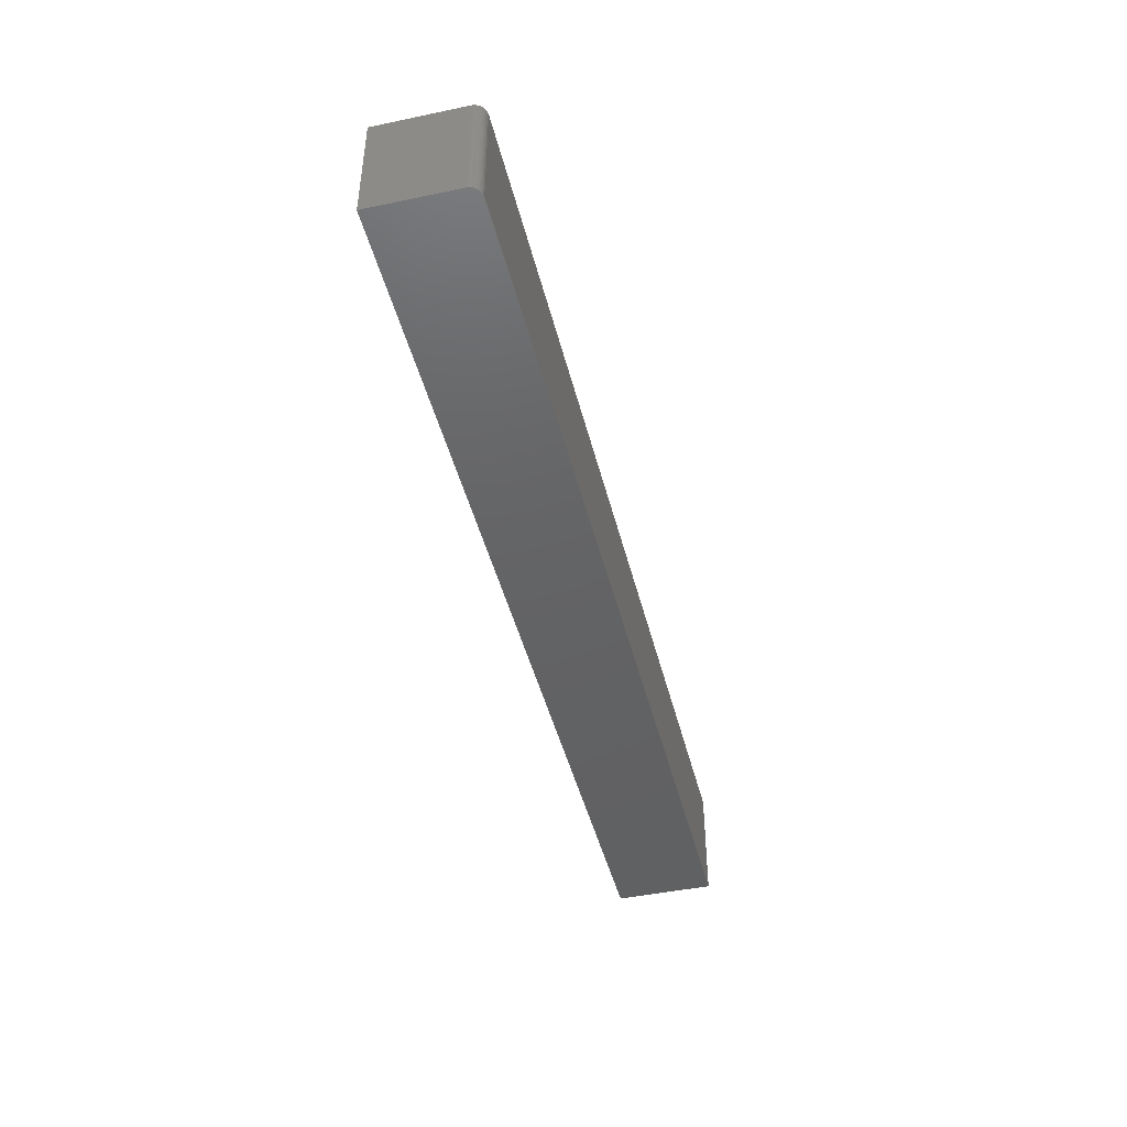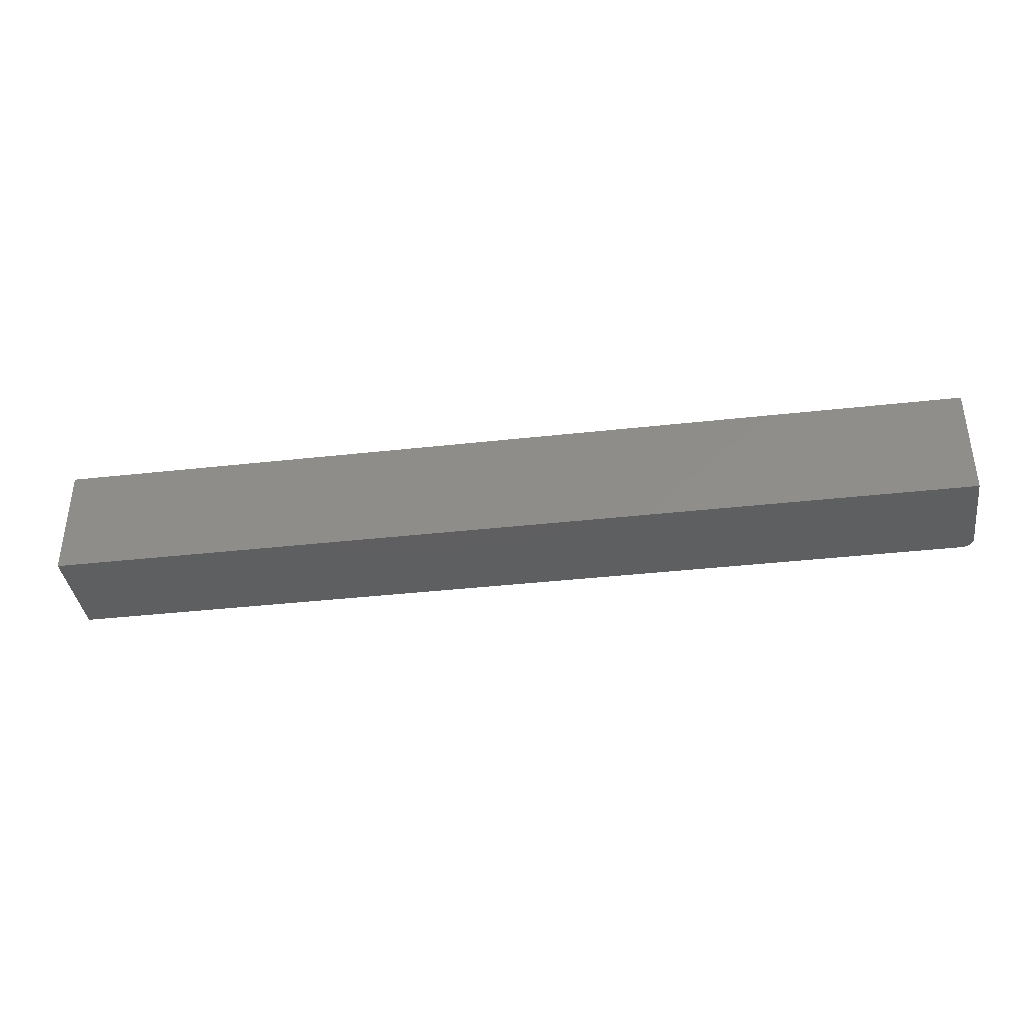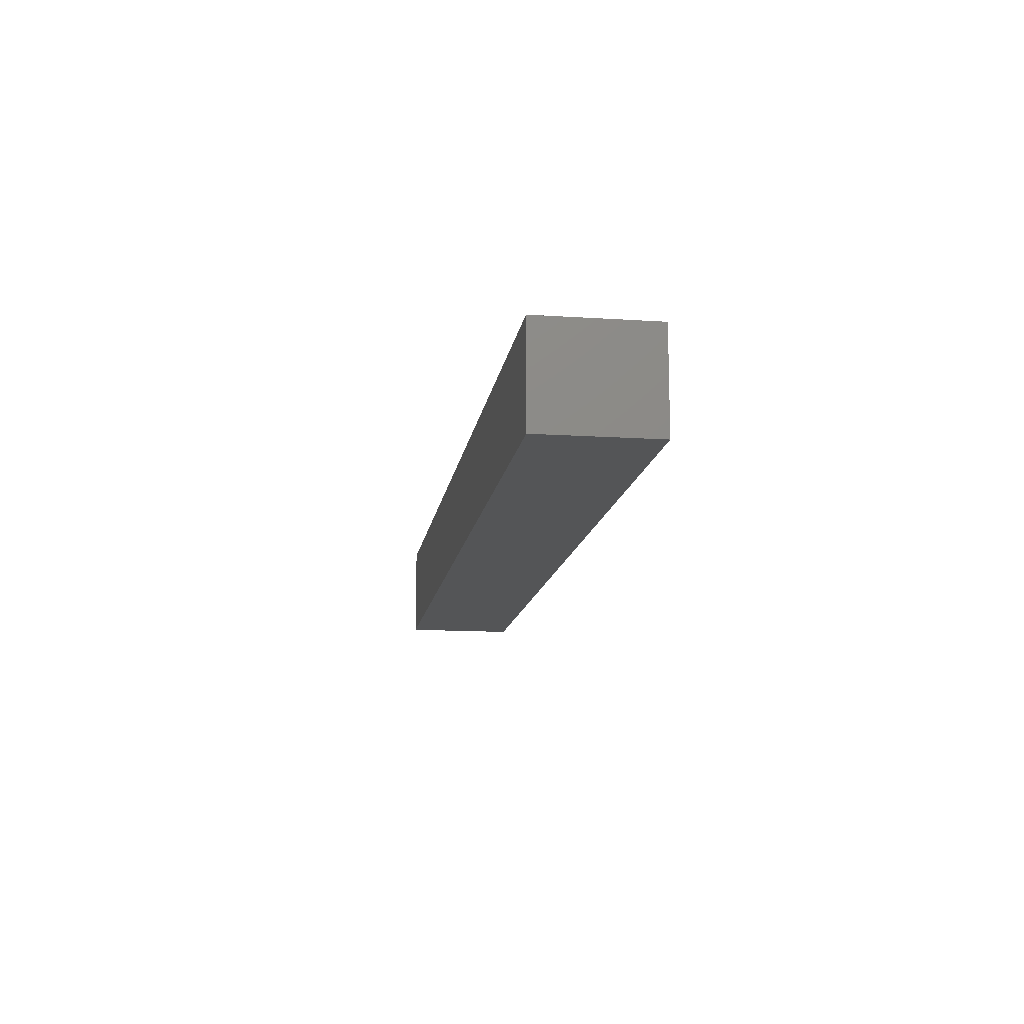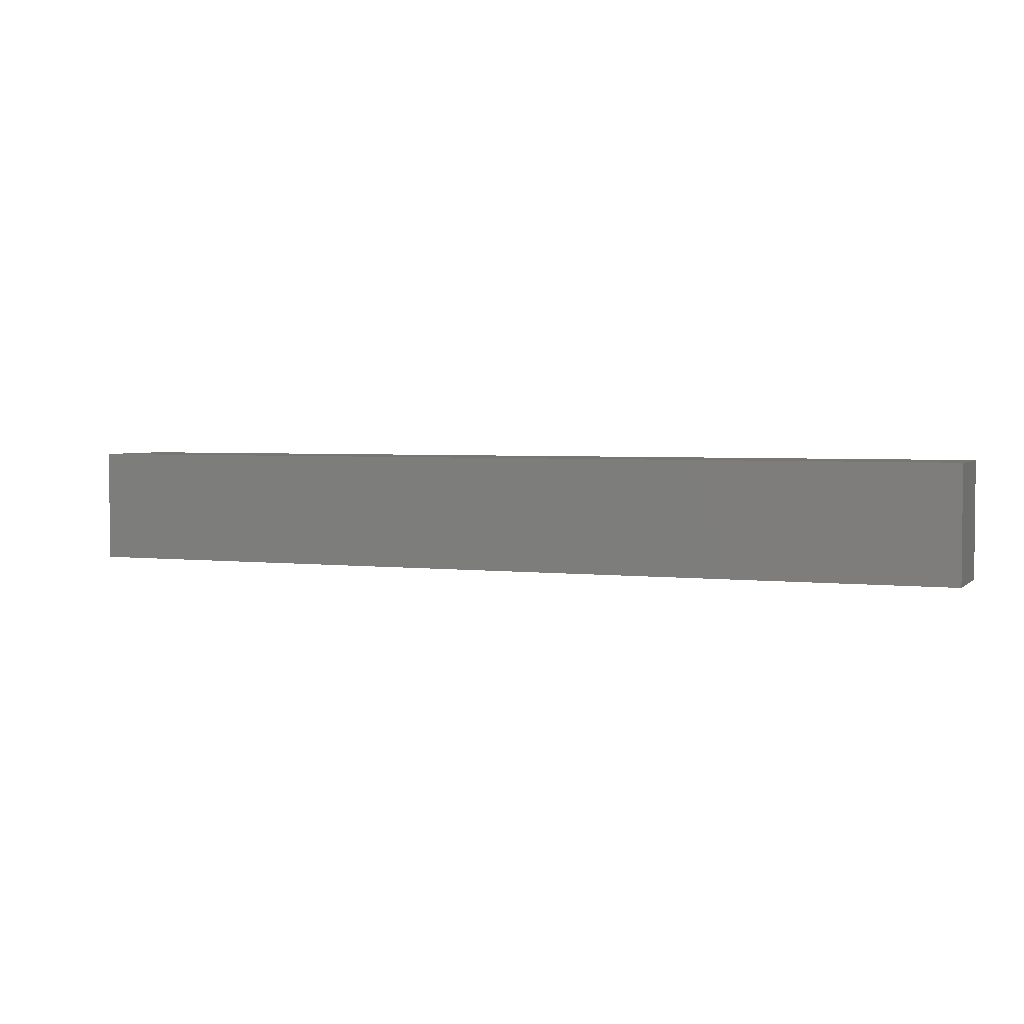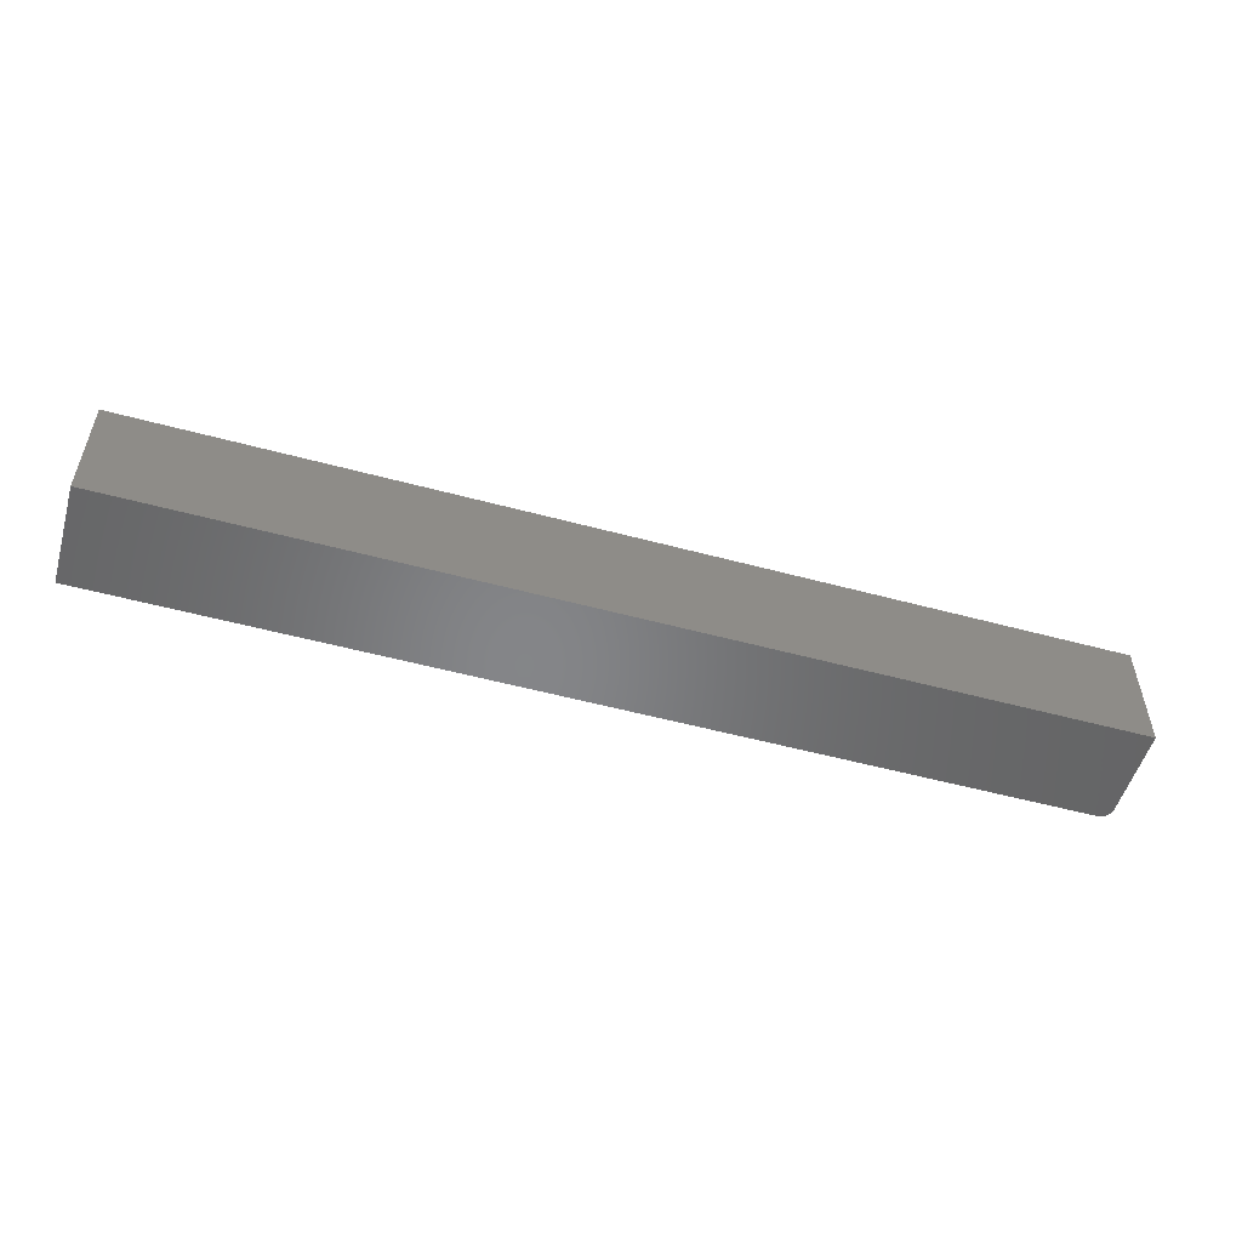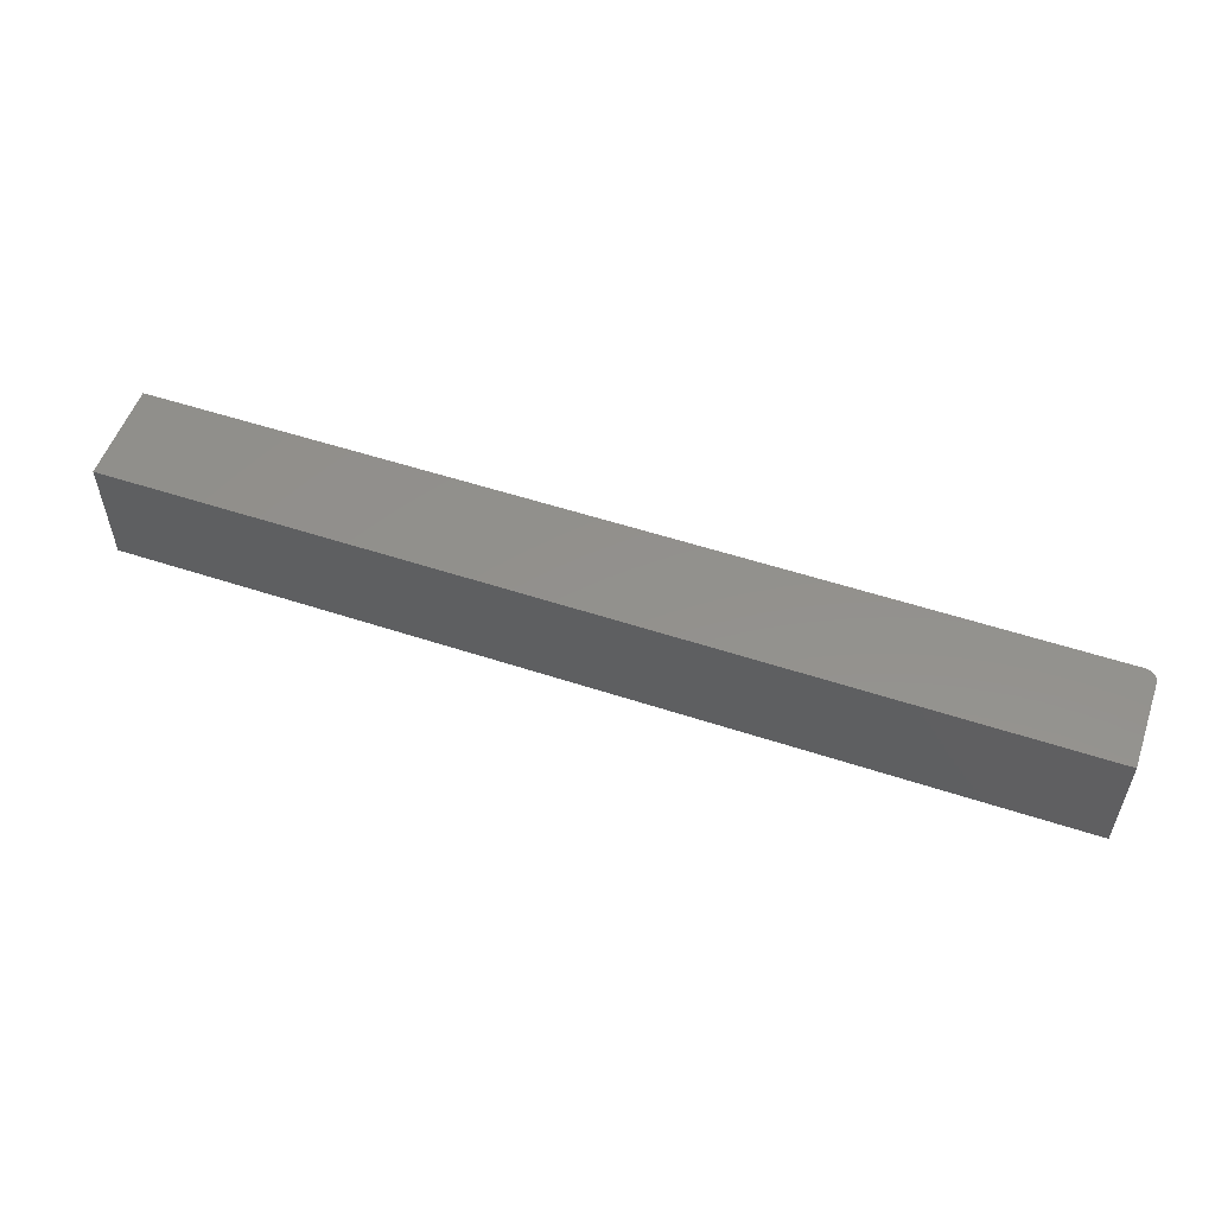
<metadata>
{"format":"stl","ext":"stl","renderer":"f3d","projection":"perspective","resolution":1024,"background":"white","views":[{"elev":-44.8,"azim":-76.3,"up":"+Y"},{"elev":-38.2,"azim":-171.9,"up":"+Y"},{"elev":-13.4,"azim":81.6,"up":"+Z"},{"elev":3.2,"azim":-157.8,"up":"+Y"},{"elev":-52.8,"azim":163.8,"up":"+Y"},{"elev":54.4,"azim":-160.8,"up":"+Y"}]}
</metadata>
<code>
# stl→obj: 24 verts, 44 faces
v -0.5156 7.995e-34 0.1176
v -0.5156 0 0
v -0.5156 -0.1562 0.1176
v -0.5156 -0.1562 0
v -0.5 -0.1562 0.1332
v -0.503 -0.1562 0.1329
v -0.506 -0.1562 0.132
v 0.75 -0.1562 0.1332
v -0.5087 -0.1562 0.1306
v -0.511 -0.1562 0.1286
v -0.513 -0.1562 0.1263
v -0.5144 -0.1562 0.1236
v -0.5153 -0.1562 0.1206
v 0.75 -0.1562 -7.75e-17
v -0.506 1.071e-18 0.132
v -0.503 1.396e-18 0.1329
v -0.5 1.735e-18 0.1332
v 0.75 1.405e-16 0.1332
v 0.75 1.405e-16 -7.75e-17
v -0.5153 3.333e-20 0.1206
v -0.5144 1.32e-19 0.1236
v -0.513 2.924e-19 0.1263
v -0.511 5.081e-19 0.1286
v -0.5087 7.71e-19 0.1306
f 1 2 3
f 3 2 4
f 5 6 7
f 8 5 7
f 8 7 9
f 8 9 10
f 8 10 11
f 8 11 12
f 8 12 13
f 8 13 3
f 8 3 4
f 8 4 14
f 15 16 17
f 18 19 2
f 18 2 1
f 18 1 20
f 18 20 21
f 18 21 22
f 18 22 23
f 18 23 24
f 18 24 15
f 18 15 17
f 8 18 5
f 5 18 17
f 1 3 20
f 20 3 13
f 20 13 21
f 21 13 12
f 21 12 22
f 22 12 11
f 22 11 23
f 23 11 10
f 23 10 24
f 24 10 9
f 24 9 15
f 15 9 7
f 15 7 16
f 16 7 6
f 16 6 17
f 17 6 5
f 19 18 14
f 14 18 8
f 4 2 14
f 14 2 19

</code>
